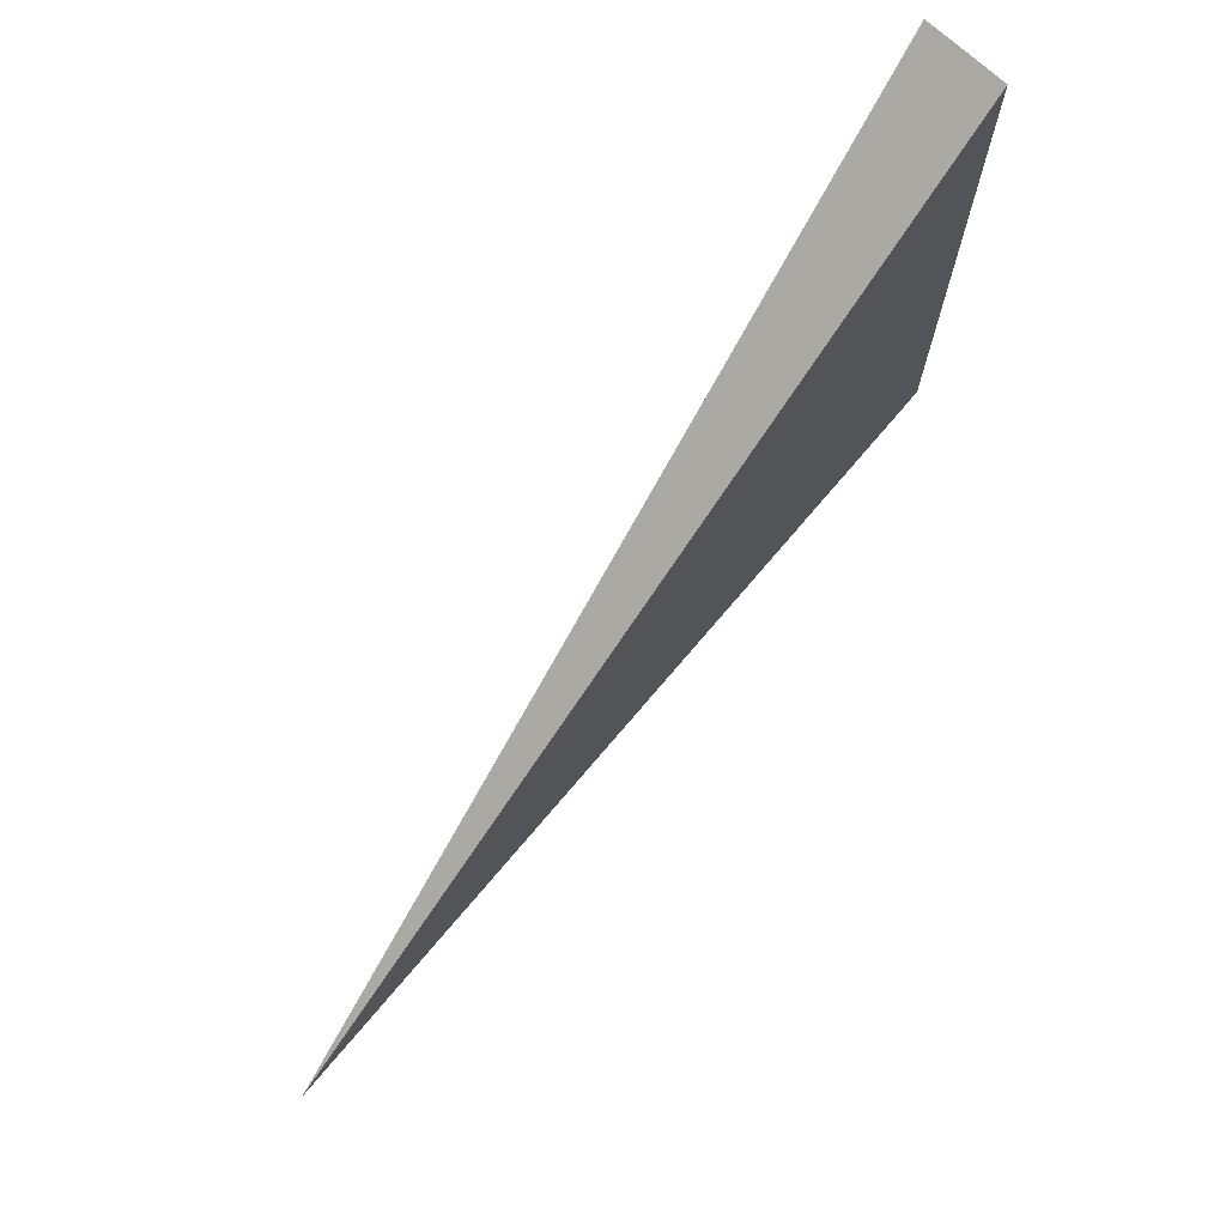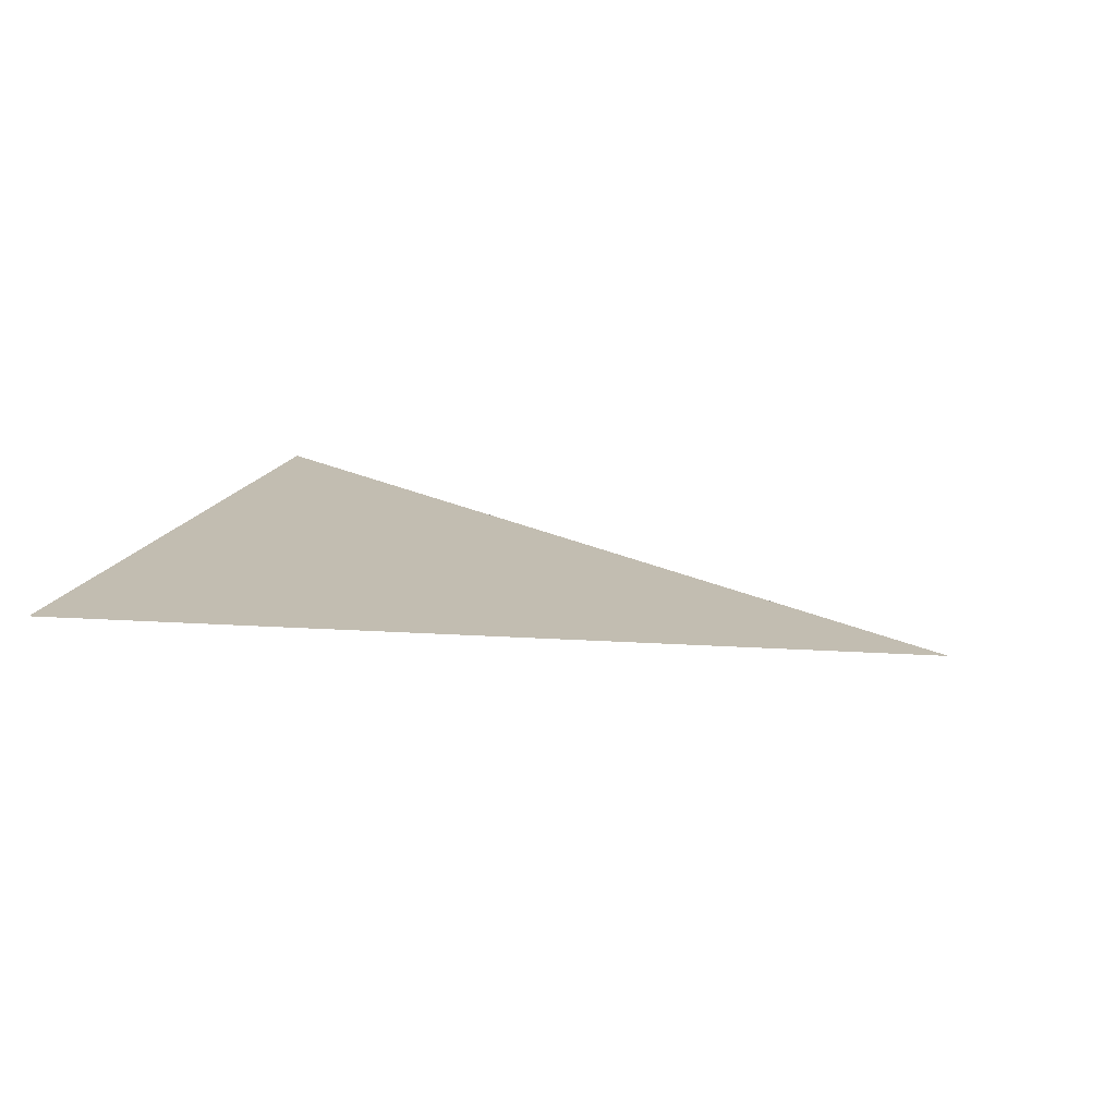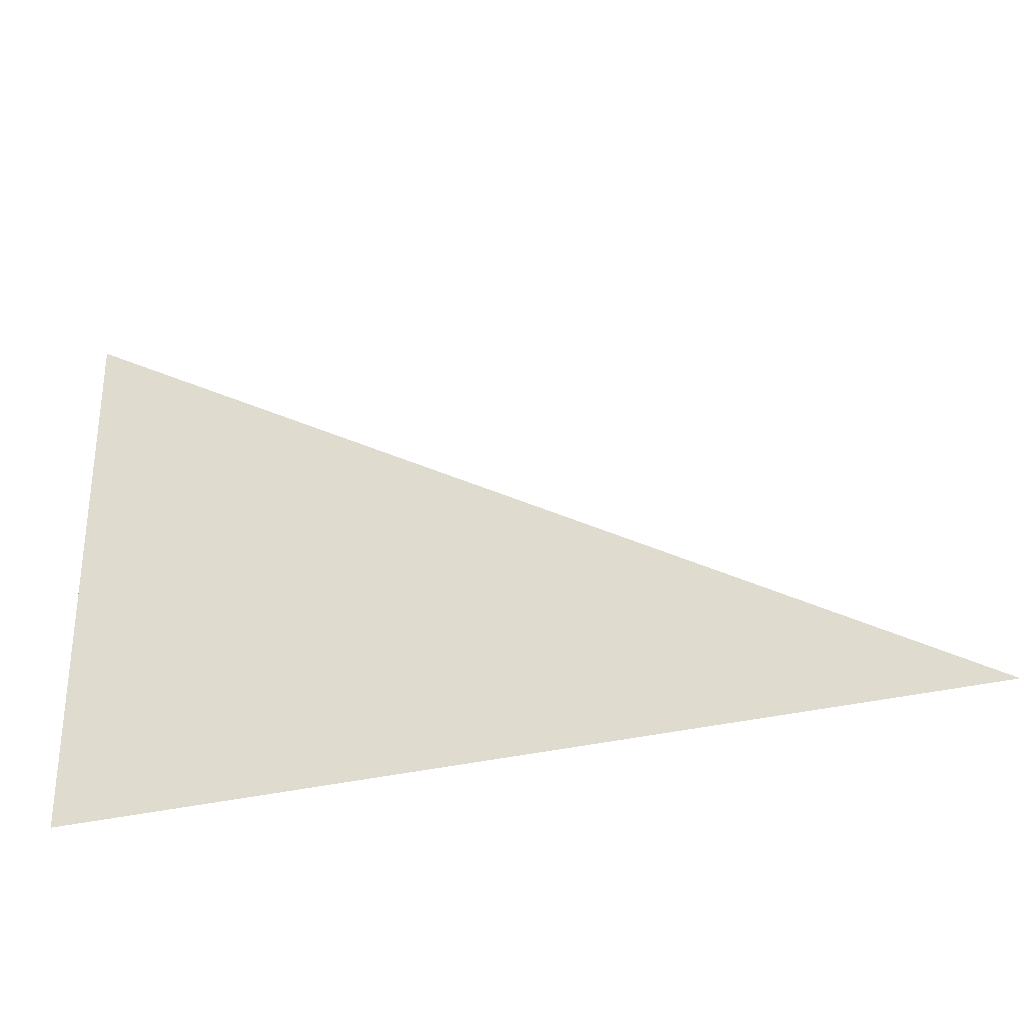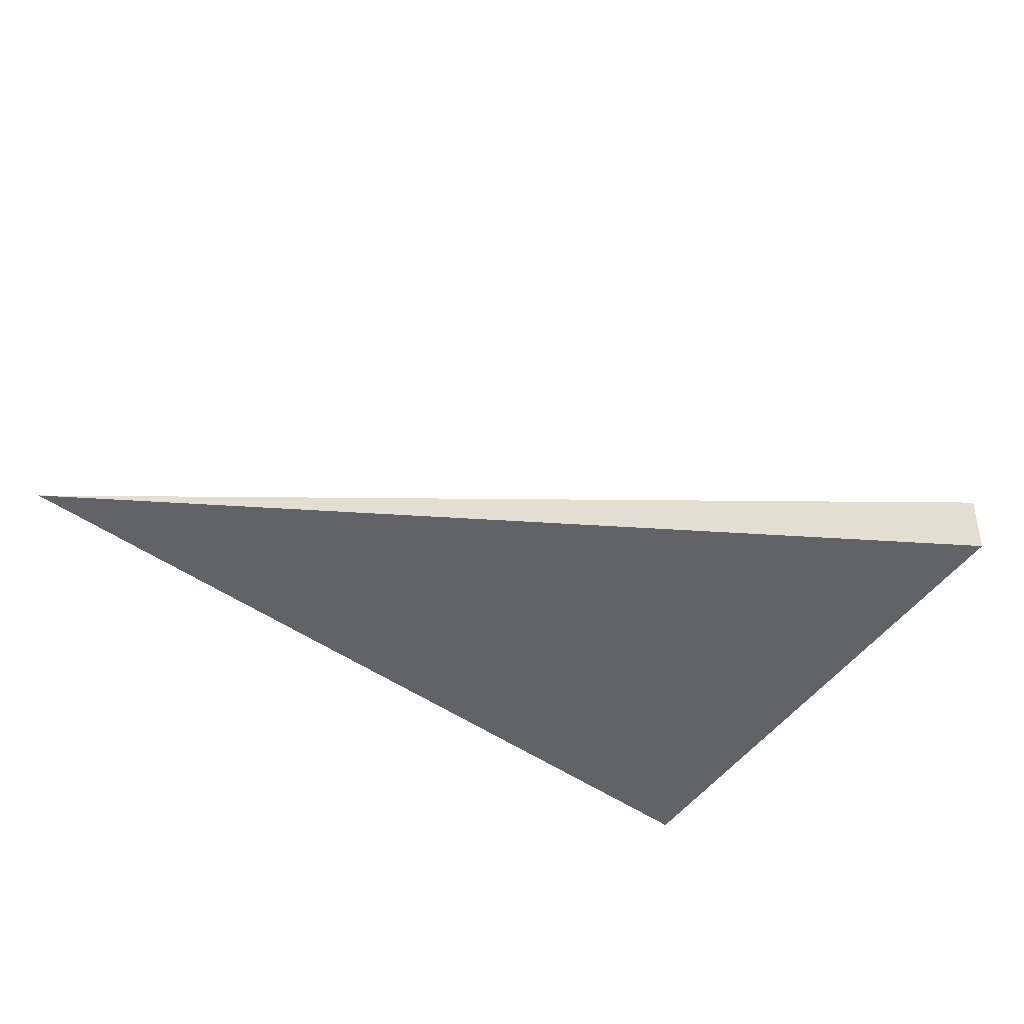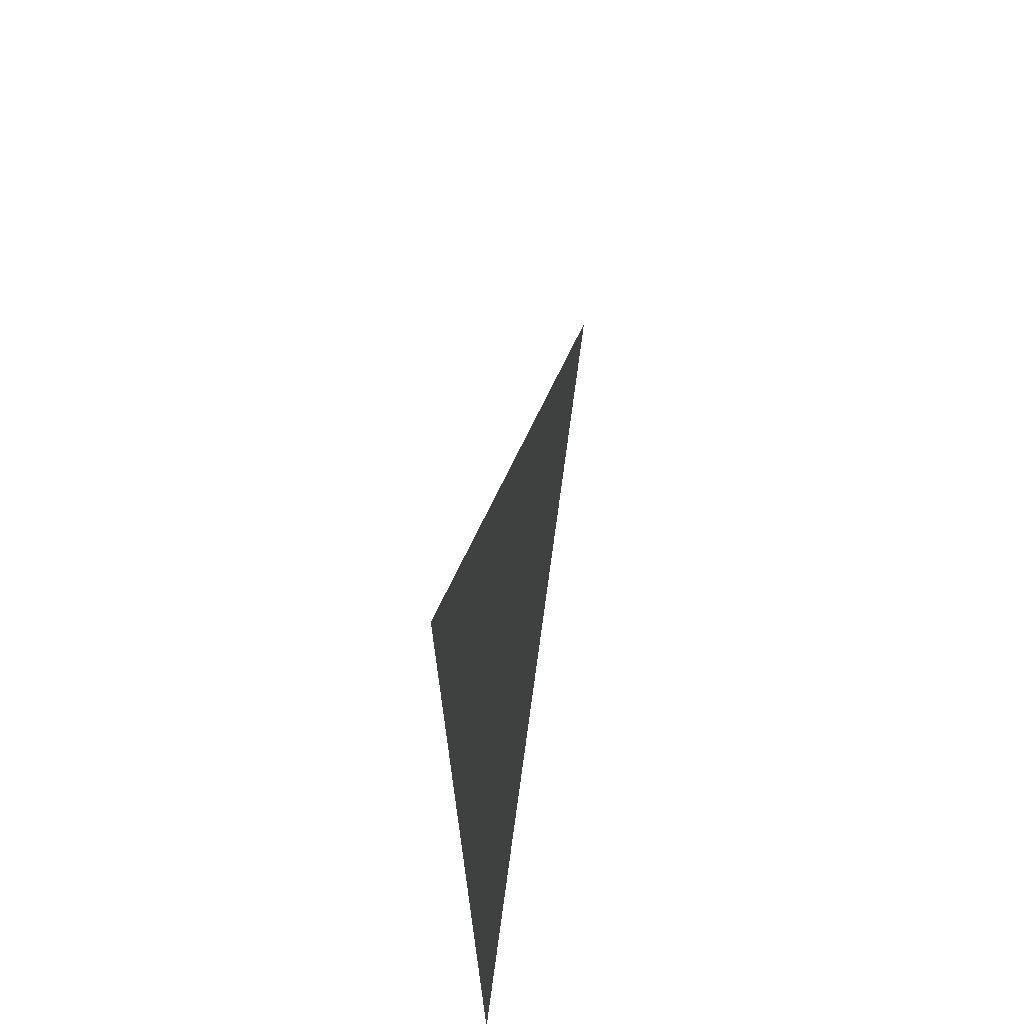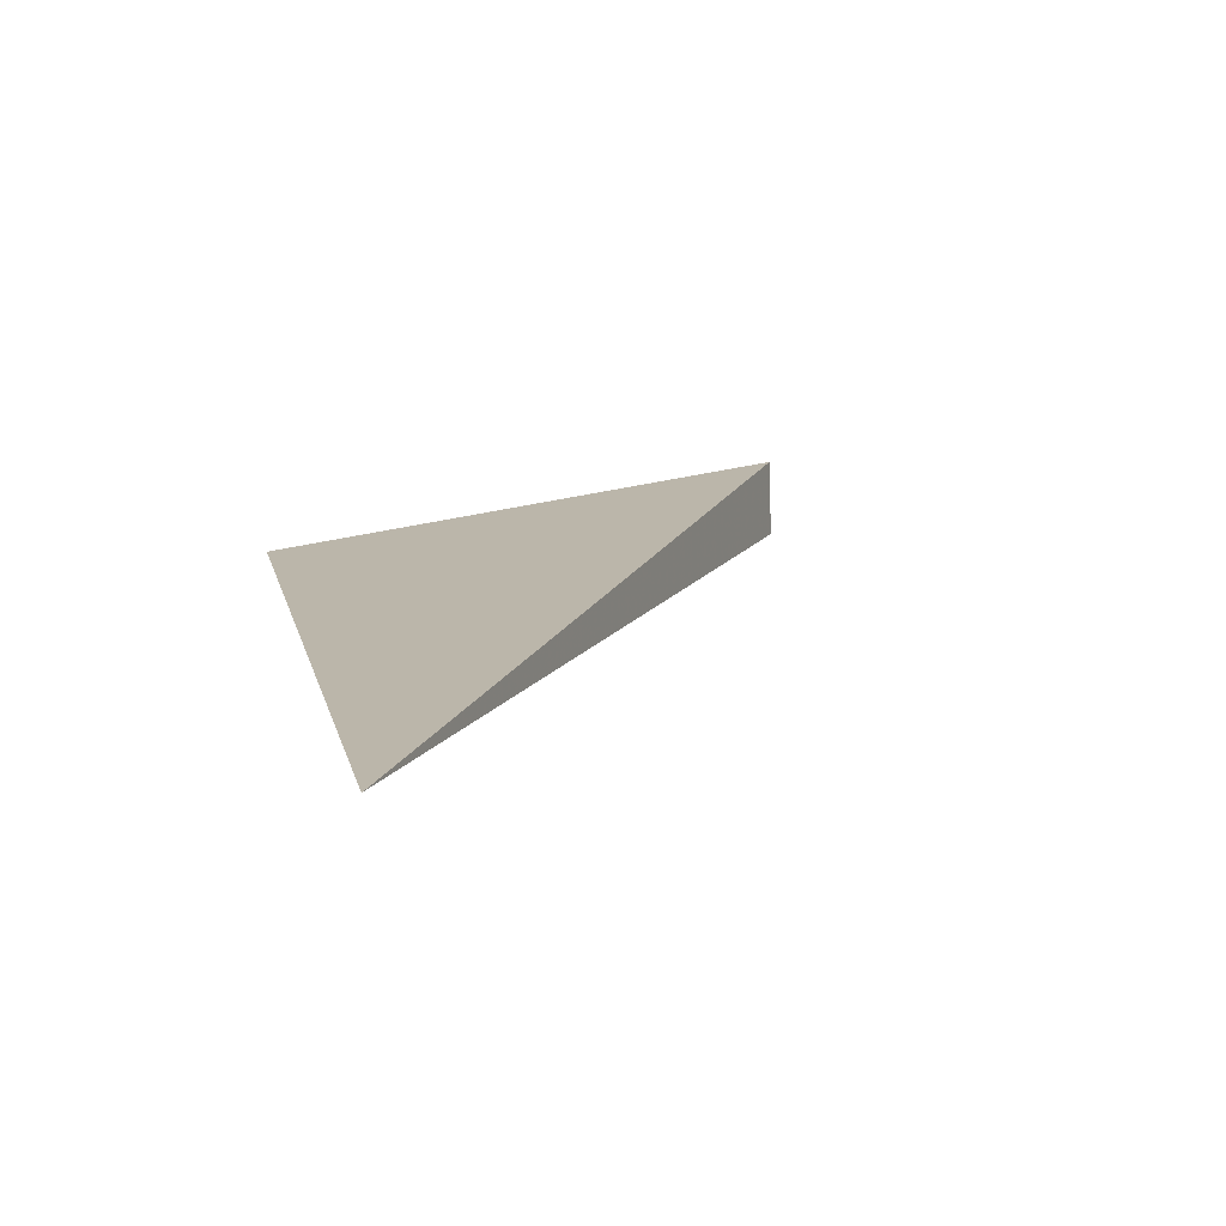
<metadata>
{"format":"obj","ext":"obj","renderer":"f3d","projection":"perspective","resolution":1024,"background":"white","views":[{"elev":70.2,"azim":127.5,"up":"+Y"},{"elev":11.7,"azim":19.6,"up":"+Z"},{"elev":-43.9,"azim":11.8,"up":"+Y"},{"elev":-50.6,"azim":144.8,"up":"+Z"},{"elev":-48.5,"azim":82.5,"up":"+Y"},{"elev":15.6,"azim":76.9,"up":"+Z"}]}
</metadata>
<code>
v -0.005 -0.013 -0.00334
v 0.035 -0.013 -0.001667
v -0.004999 0.013 -1.002e-05
v -0.004593 0.01302 -0.003761
f 3 4 1
f 4 2 1
f 1 2 3
f 2 4 3

</code>
